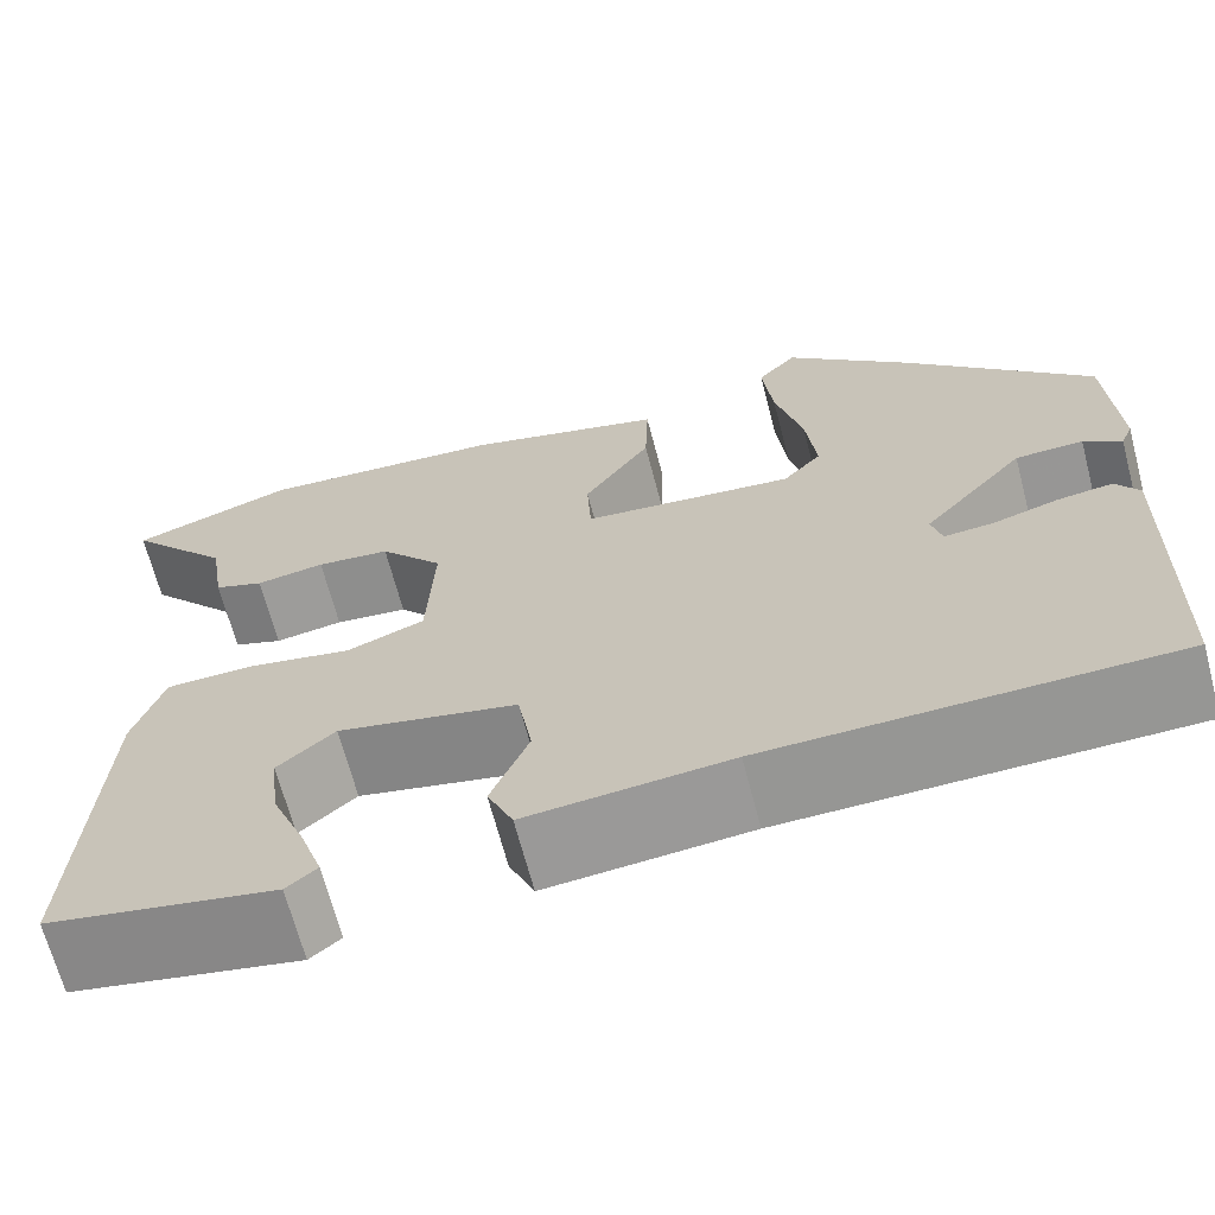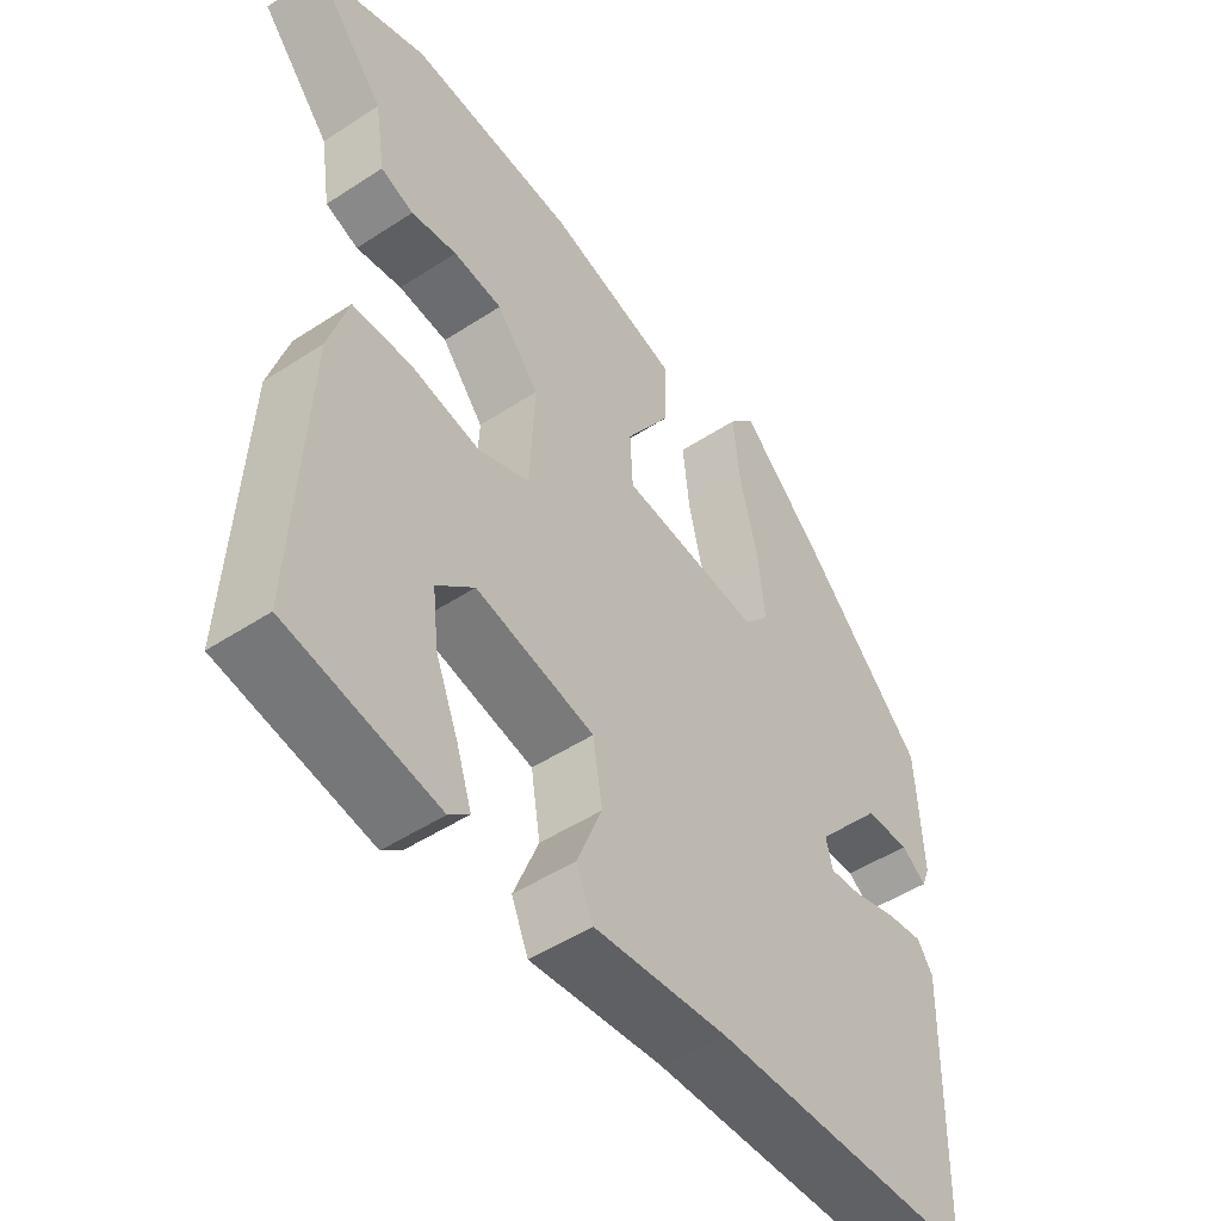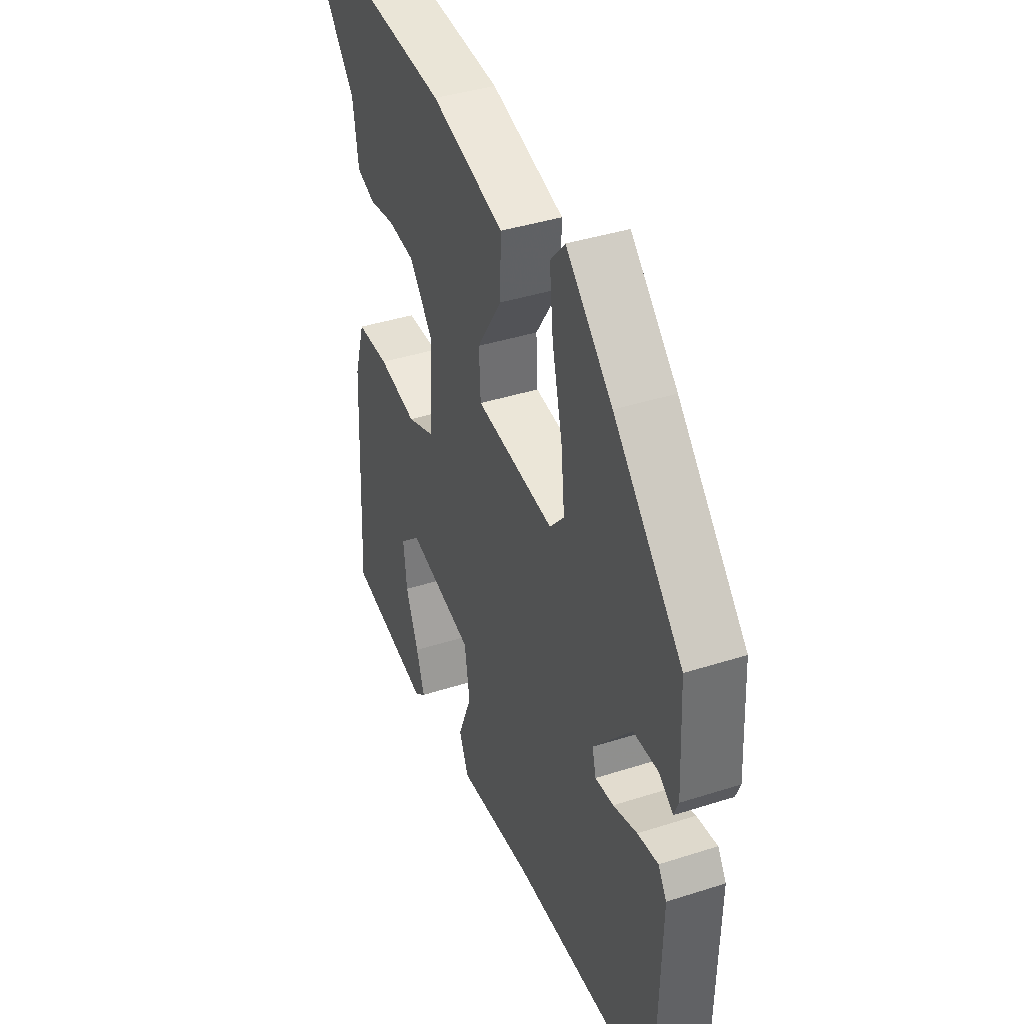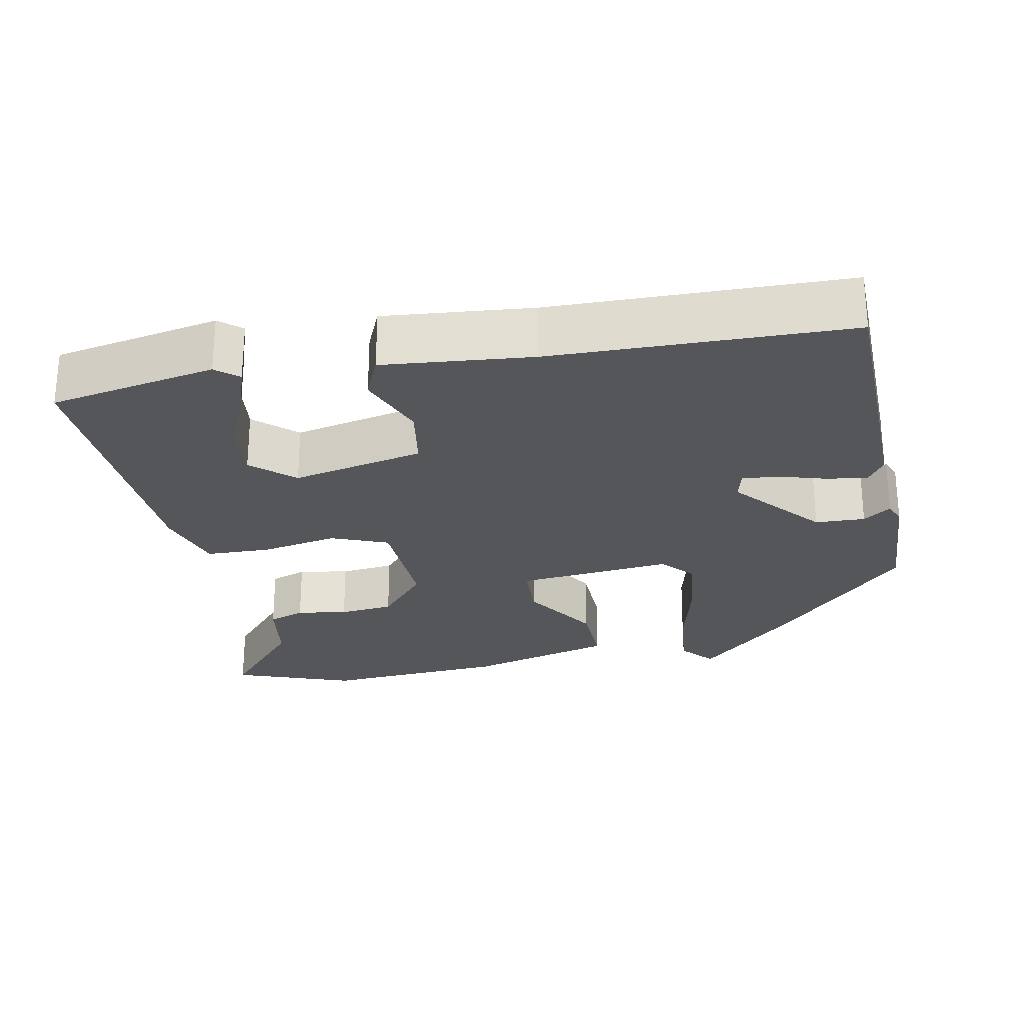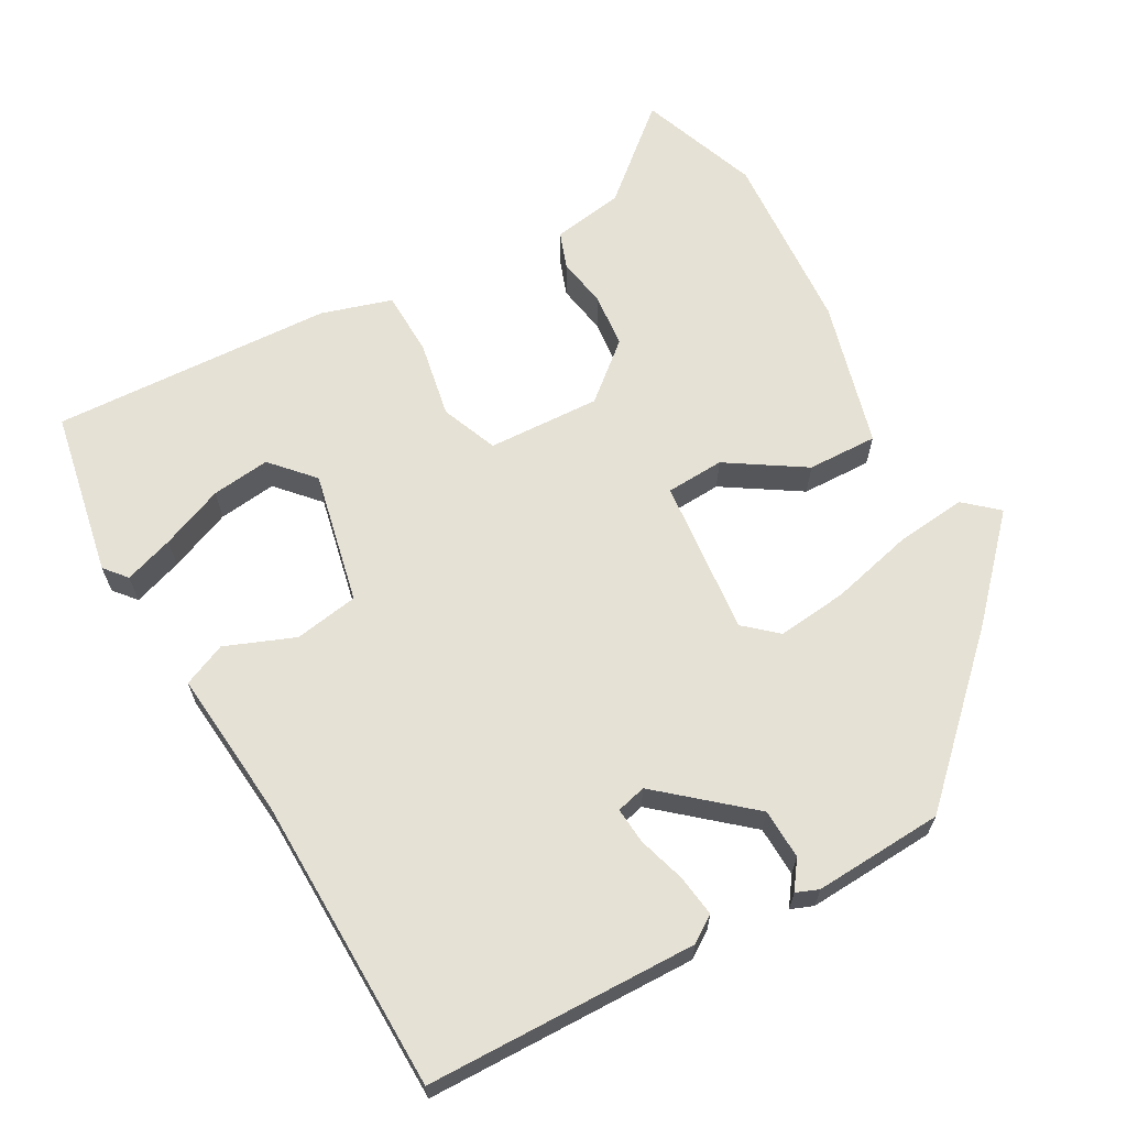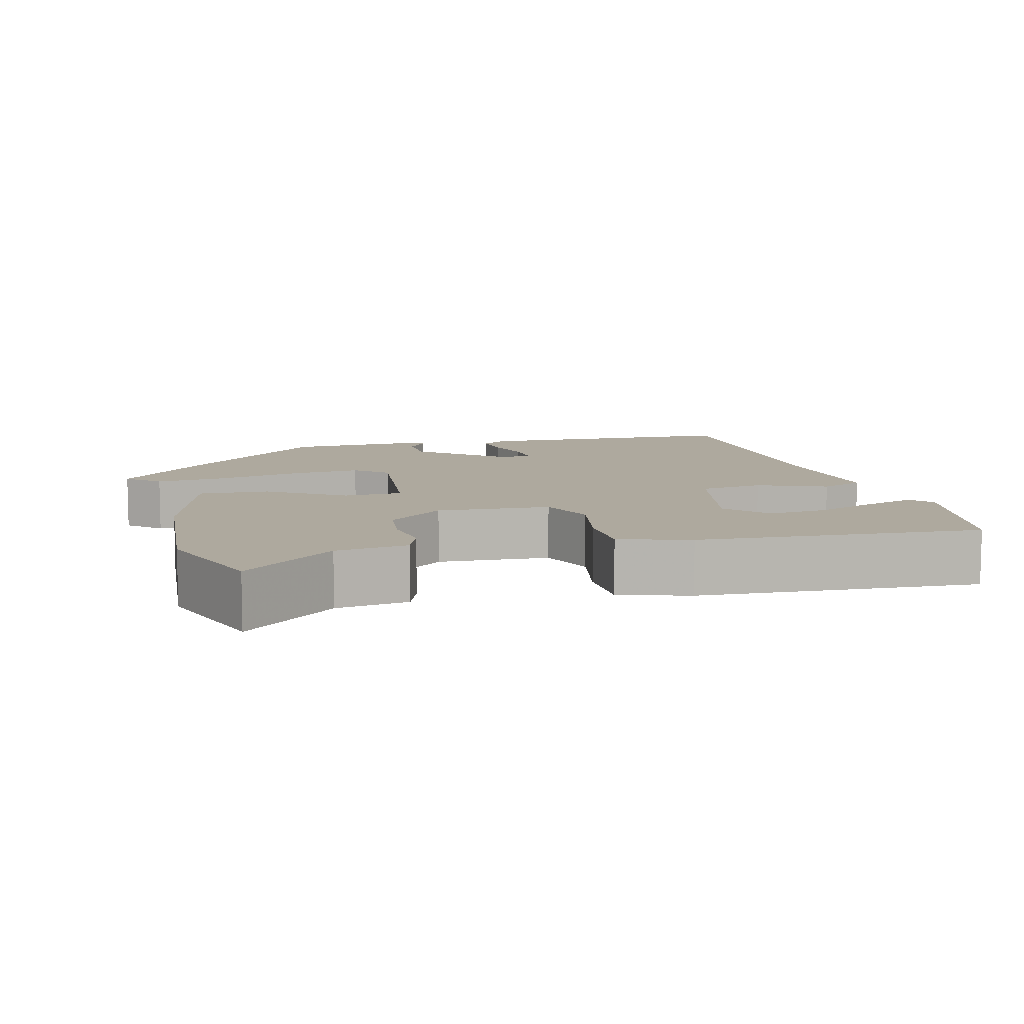
<metadata>
{"format":"obj","ext":"obj","renderer":"f3d","projection":"perspective","resolution":1024,"background":"white","views":[{"elev":-67.4,"azim":-165.3,"up":"+Z"},{"elev":-49.1,"azim":126.0,"up":"+Z"},{"elev":39.7,"azim":-111.7,"up":"+Z"},{"elev":-26.1,"azim":-169.1,"up":"+Y"},{"elev":64.8,"azim":-119.4,"up":"+Y"},{"elev":9.1,"azim":75.8,"up":"+Y"}]}
</metadata>
<code>
v -0.324 0.07 0.432
v -0.2 0.07 0.549
v -0.161 0.07 0.505
v -0.171 0.07 0.41
v -0.198 0.07 0.299
v -0.208 0.07 0.205
v -0.17 0.07 0.162
v 0.039 0.07 0.184
v 0.043 0.07 0.262
v -0.023 0.07 0.364
v -0.026 0.07 0.458
v 0.17 0.07 0.512
v 0.416 0.07 0.53
v 0.577 0.07 0.472
v 0.473 0.07 0.35
v 0.458 0.07 0.254
v 0.409 0.07 0.236
v 0.341 0.07 0.247
v 0.268 0.07 0.239
v 0.205 0.07 0.164
v 0.212 0.07 0.013
v 0.288 0.07 -0.017
v 0.391 0.07 0.003
v 0.478 0.07 0.001
v 0.507 0.07 -0.093
v 0.526 0.07 -0.47
v 0.303 0.07 -0.513
v 0.273 0.07 -0.488
v 0.295 0.07 -0.422
v 0.329 0.07 -0.338
v 0.338 0.07 -0.26
v 0.282 0.07 -0.21
v 0.105 0.07 -0.249
v 0.091 0.07 -0.335
v 0.128 0.07 -0.427
v 0.103 0.07 -0.485
v -0.096 0.07 -0.467
v -0.492 0.07 -0.461
v -0.501 0.07 -0.1
v -0.478 0.07 -0.065
v -0.423 0.07 -0.072
v -0.359 0.07 -0.091
v -0.31 0.07 -0.095
v -0.3 0.07 -0.055
v -0.401 0.07 0.062
v -0.468 0.07 0.064
v -0.505 0.07 0.037
v -0.517 0.07 0.067
v -0.508 0.07 0.24
v -0.324 0 0.432
v -0.2 0 0.549
v -0.161 0 0.505
v -0.171 0 0.41
v -0.198 0 0.299
v -0.208 0 0.205
v -0.17 0 0.162
v 0.039 0 0.184
v 0.043 0 0.262
v -0.023 0 0.364
v -0.026 0 0.458
v 0.17 0 0.512
v 0.416 0 0.53
v 0.577 0 0.472
v 0.473 0 0.35
v 0.458 0 0.254
v 0.409 0 0.236
v 0.341 0 0.247
v 0.268 0 0.239
v 0.205 0 0.164
v 0.212 0 0.013
v 0.288 0 -0.017
v 0.391 0 0.003
v 0.478 0 0.001
v 0.507 0 -0.093
v 0.526 0 -0.47
v 0.303 0 -0.513
v 0.273 0 -0.488
v 0.295 0 -0.422
v 0.329 0 -0.338
v 0.338 0 -0.26
v 0.282 0 -0.21
v 0.105 0 -0.249
v 0.091 0 -0.335
v 0.128 0 -0.427
v 0.103 0 -0.485
v -0.096 0 -0.467
v -0.492 0 -0.461
v -0.501 0 -0.1
v -0.478 0 -0.065
v -0.423 0 -0.072
v -0.359 0 -0.091
v -0.31 0 -0.095
v -0.3 0 -0.055
v -0.401 0 0.062
v -0.468 0 0.064
v -0.505 0 0.037
v -0.517 0 0.067
v -0.508 0 0.24
f 3 4 5
f 2 3 5
f 1 2 5
f 49 1 5
f 48 49 5
f 47 48 5
f 46 47 5
f 45 46 5 6
f 44 45 6 7
f 43 44 7 8
f 40 41 42
f 39 40 42
f 38 39 42
f 37 38 42
f 37 42 43
f 36 37 43
f 35 36 43
f 34 35 43
f 33 34 43 8
f 28 29 30
f 27 28 30
f 26 27 30
f 25 26 30
f 24 25 30
f 24 30 31
f 24 31 32
f 23 24 32
f 22 23 32
f 15 16 17 18
f 15 18 19
f 14 15 19
f 13 14 19
f 12 13 19
f 11 12 19
f 10 11 19
f 9 10 19
f 8 9 19 20
f 21 22 32 33
f 8 20 21 33
f 54 53 52
f 54 52 51
f 54 51 50
f 54 50 98
f 54 98 97
f 54 97 96
f 54 96 95
f 55 54 95 94
f 56 55 94 93
f 57 56 93 92
f 91 90 89
f 91 89 88
f 91 88 87
f 91 87 86
f 92 91 86
f 92 86 85
f 92 85 84
f 92 84 83
f 57 92 83 82
f 79 78 77
f 79 77 76
f 79 76 75
f 79 75 74
f 79 74 73
f 80 79 73
f 81 80 73
f 81 73 72
f 81 72 71
f 67 66 65 64
f 68 67 64
f 68 64 63
f 68 63 62
f 68 62 61
f 68 61 60
f 68 60 59
f 68 59 58
f 69 68 58 57
f 82 81 71 70
f 82 70 69 57
f 1 50 51 2
f 2 51 52 3
f 3 52 53 4
f 4 53 54 5
f 5 54 55 6
f 6 55 56 7
f 7 56 57 8
f 8 57 58 9
f 9 58 59 10
f 10 59 60 11
f 11 60 61 12
f 12 61 62 13
f 13 62 63 14
f 14 63 64 15
f 15 64 65 16
f 16 65 66 17
f 17 66 67 18
f 18 67 68 19
f 19 68 69 20
f 20 69 70 21
f 21 70 71 22
f 22 71 72 23
f 23 72 73 24
f 24 73 74 25
f 25 74 75 26
f 26 75 76 27
f 27 76 77 28
f 28 77 78 29
f 29 78 79 30
f 30 79 80 31
f 31 80 81 32
f 32 81 82 33
f 33 82 83 34
f 34 83 84 35
f 35 84 85 36
f 36 85 86 37
f 37 86 87 38
f 38 87 88 39
f 39 88 89 40
f 40 89 90 41
f 41 90 91 42
f 42 91 92 43
f 43 92 93 44
f 44 93 94 45
f 45 94 95 46
f 46 95 96 47
f 47 96 97 48
f 48 97 98 49
f 49 98 50 1

</code>
